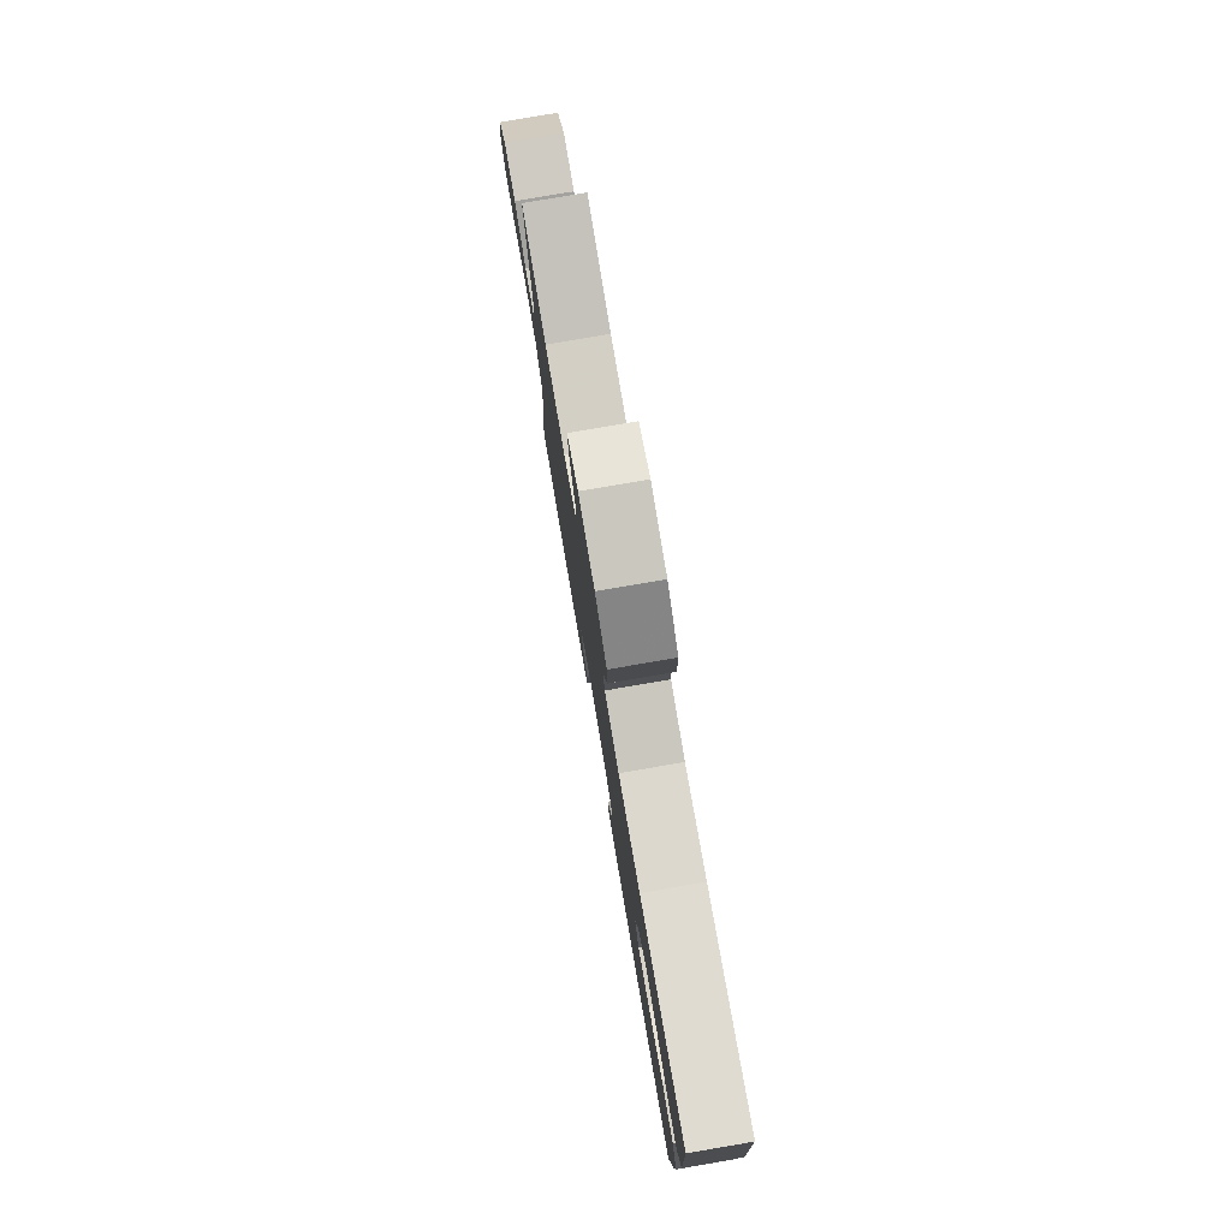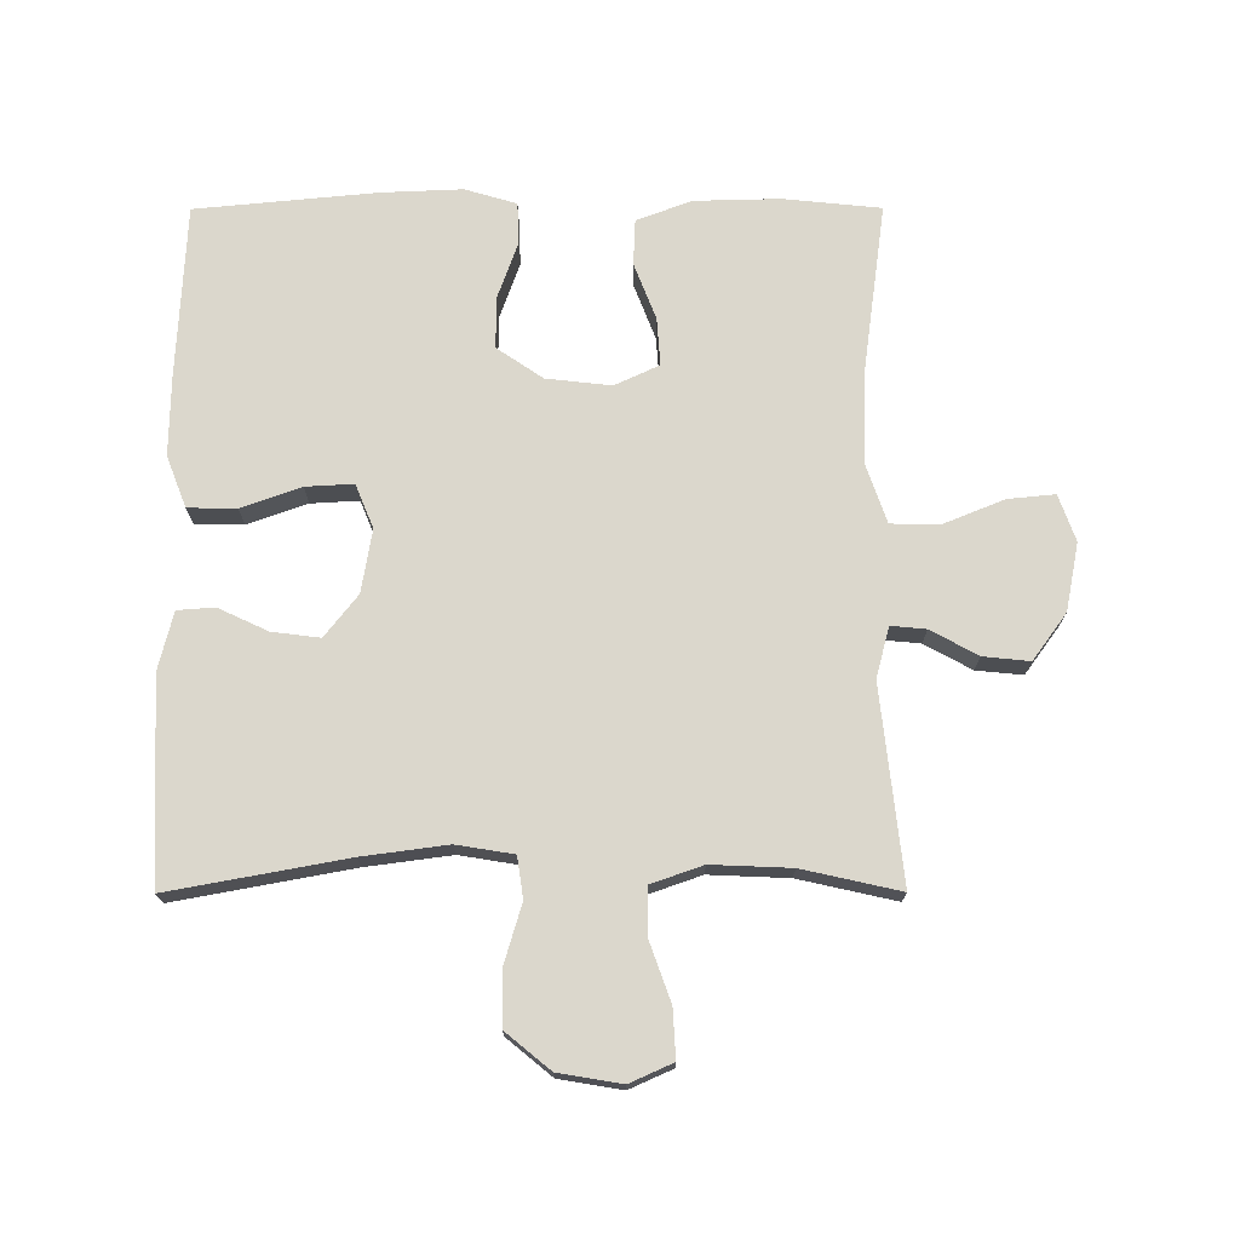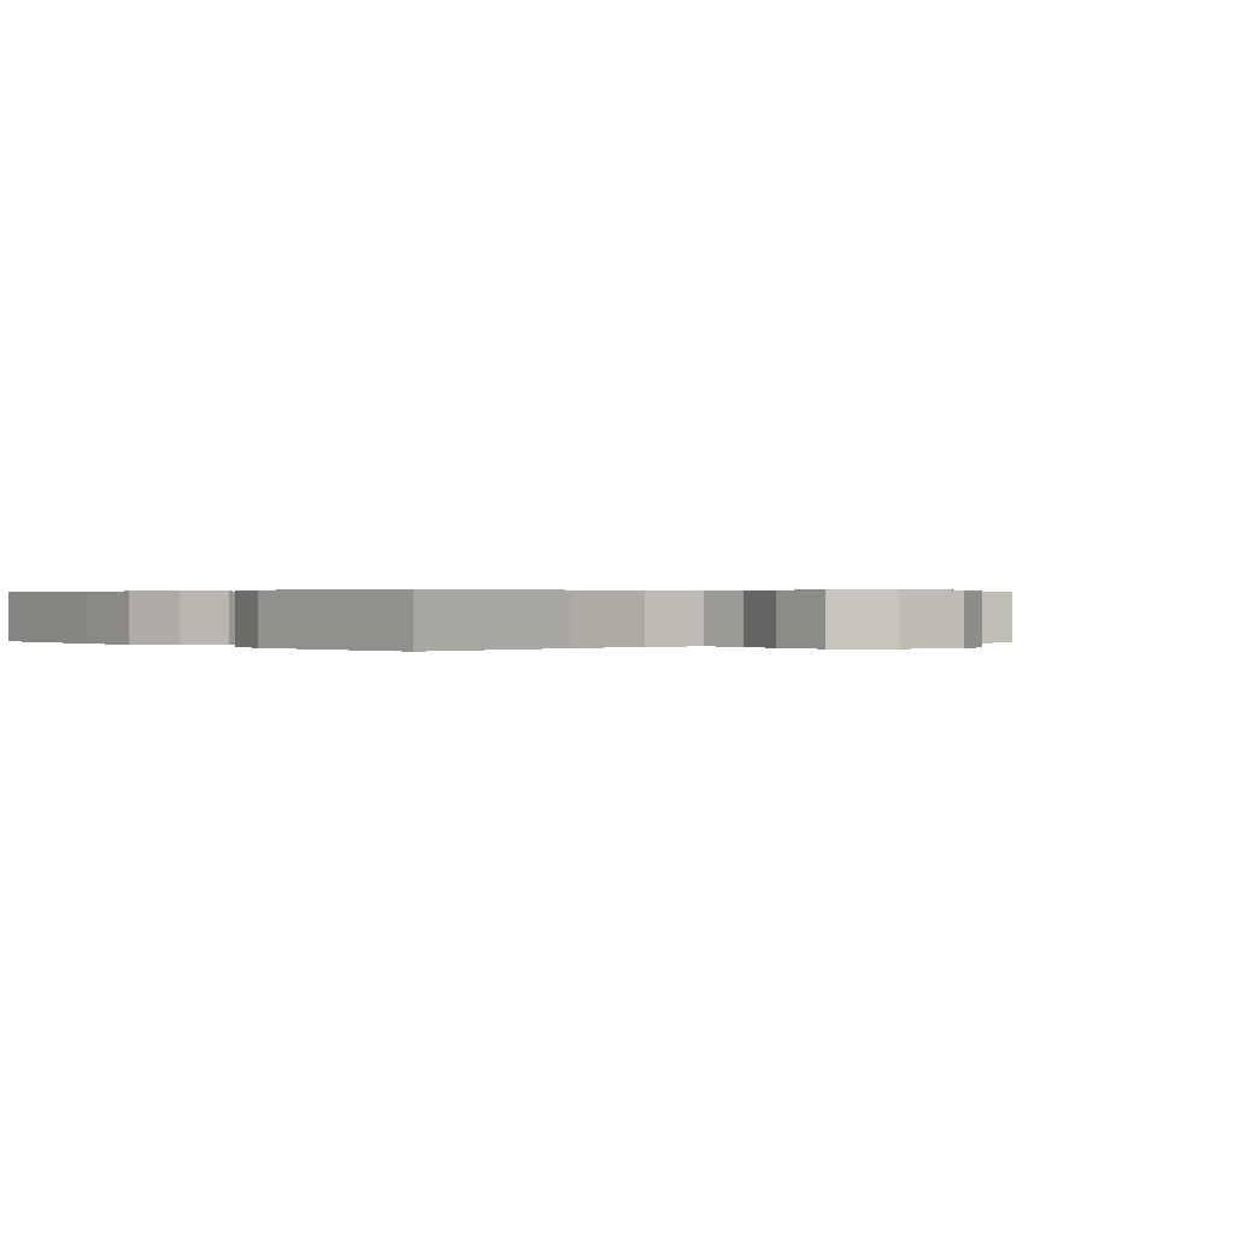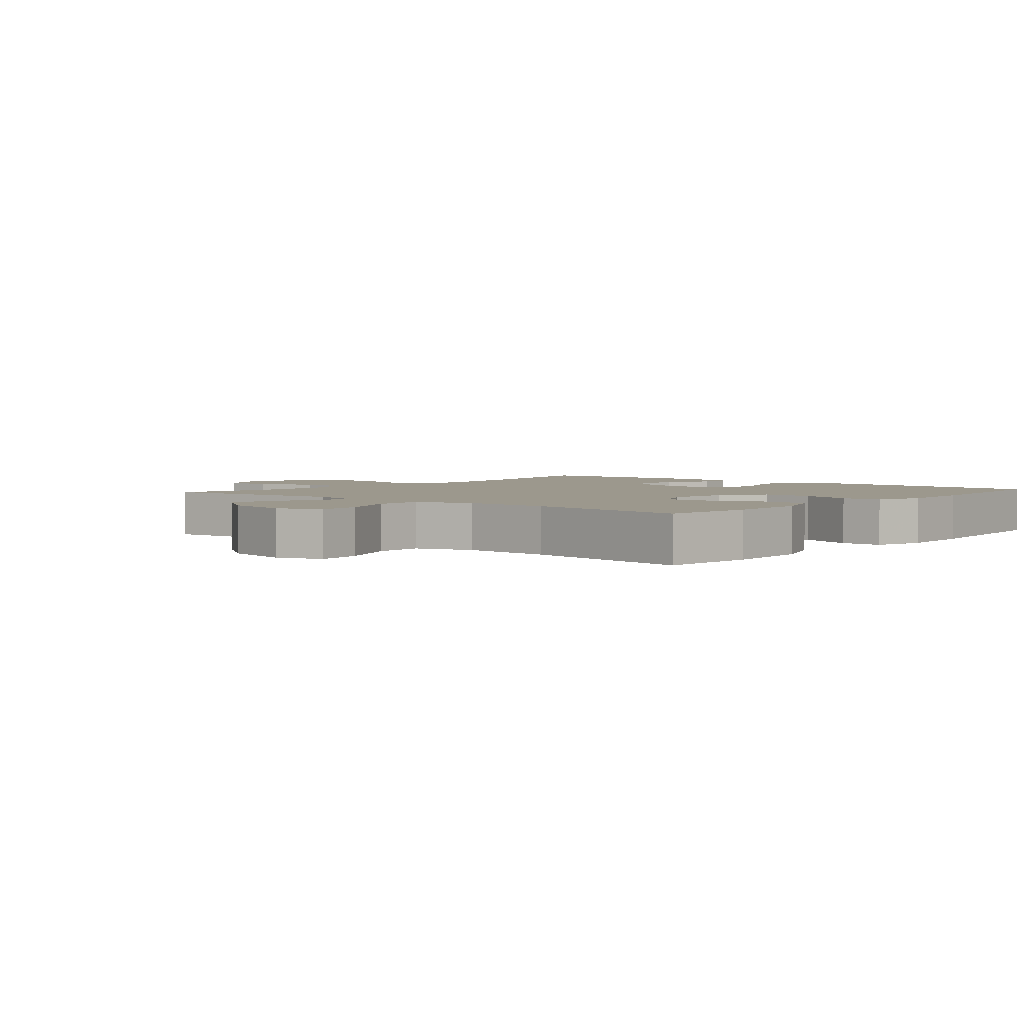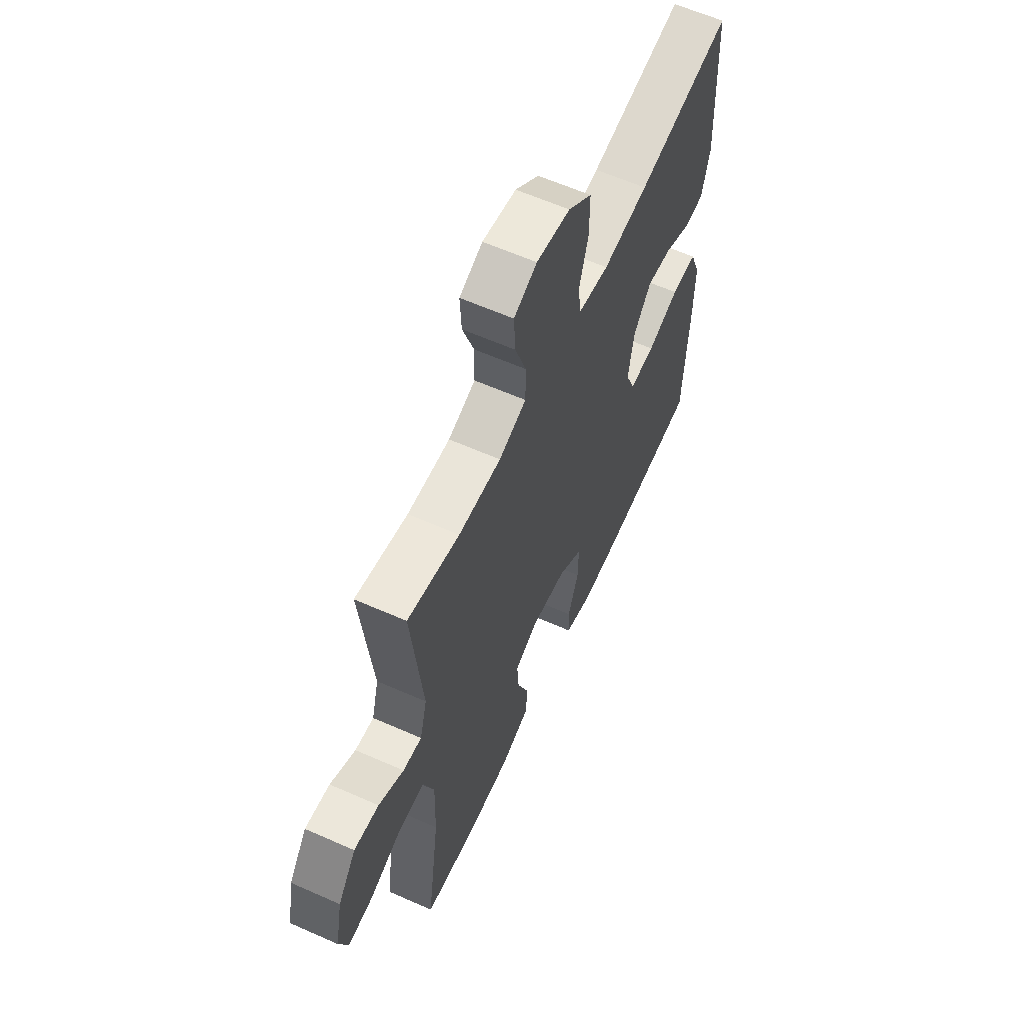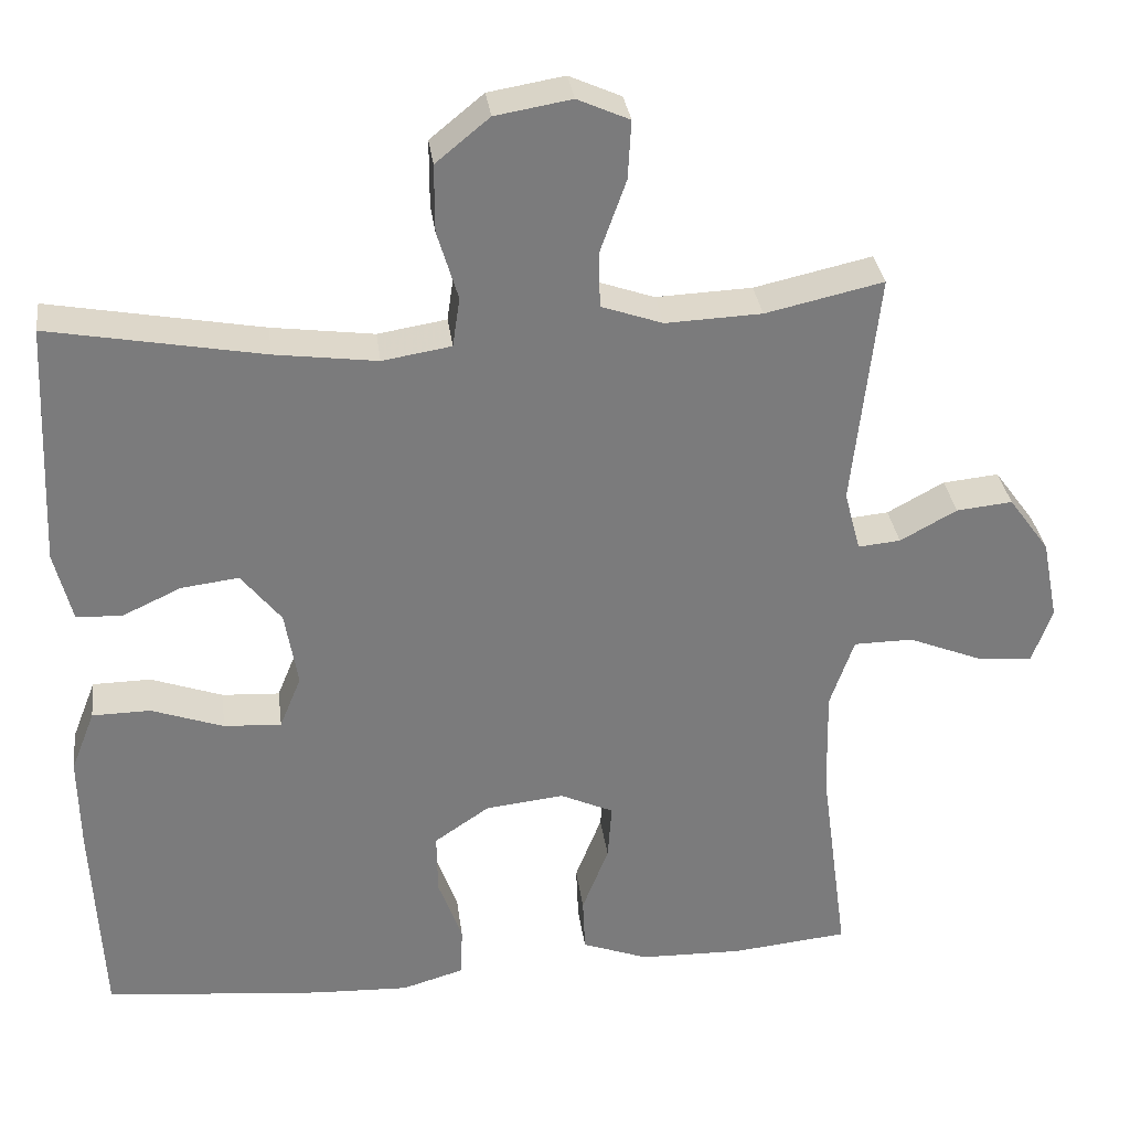
<metadata>
{"format":"obj","ext":"obj","renderer":"f3d","projection":"perspective","resolution":1024,"background":"white","views":[{"elev":79.5,"azim":-99.7,"up":"+Z"},{"elev":73.1,"azim":-0.1,"up":"+Y"},{"elev":0.3,"azim":-39.7,"up":"+Y"},{"elev":3.1,"azim":130.5,"up":"+Y"},{"elev":61.2,"azim":114.3,"up":"+Z"},{"elev":32.0,"azim":-7.3,"up":"+Z"}]}
</metadata>
<code>
v -0.5 0.07 0.5
v -0.233 0.07 0.451
v -0.105 0.07 0.434
v -0.019 0.07 0.448
v -0.01 0.07 0.51
v -0.036 0.07 0.597
v -0.036 0.07 0.681
v 0.031 0.07 0.736
v 0.126 0.07 0.752
v 0.191 0.07 0.723
v 0.187 0.07 0.65
v 0.155 0.07 0.56
v 0.156 0.07 0.489
v 0.233 0.07 0.462
v 0.353 0.07 0.467
v 0.5 0.07 0.5
v 0.468 0.07 0.206
v 0.488 0.07 0.13
v 0.541 0.07 0.135
v 0.612 0.07 0.174
v 0.682 0.07 0.181
v 0.733 0.07 0.111
v 0.753 0.07 0.009
v 0.728 0.07 -0.061
v 0.657 0.07 -0.054
v 0.566 0.07 -0.017
v 0.492 0.07 -0.018
v 0.462 0.07 -0.105
v 0.465 0.07 -0.24
v 0.5 0.07 -0.5
v 0.354 0.07 -0.515
v 0.225 0.07 -0.512
v 0.142 0.07 -0.481
v 0.139 0.07 -0.412
v 0.172 0.07 -0.327
v 0.177 0.07 -0.256
v 0.11 0.07 -0.225
v 0.012 0.07 -0.236
v -0.057 0.07 -0.283
v -0.056 0.07 -0.361
v -0.026 0.07 -0.445
v -0.028 0.07 -0.508
v -0.106 0.07 -0.531
v -0.227 0.07 -0.526
v -0.5 0.07 -0.5
v -0.513 0.07 -0.241
v -0.515 0.07 -0.12
v -0.485 0.07 -0.043
v -0.412 0.07 -0.042
v -0.322 0.07 -0.074
v -0.25 0.07 -0.078
v -0.223 0.07 -0.012
v -0.239 0.07 0.083
v -0.289 0.07 0.146
v -0.361 0.07 0.137
v -0.436 0.07 0.102
v -0.492 0.07 0.106
v -0.514 0.07 0.194
v -0.5 0 0.5
v -0.233 0 0.451
v -0.105 0 0.434
v -0.019 0 0.448
v -0.01 0 0.51
v -0.036 0 0.597
v -0.036 0 0.681
v 0.031 0 0.736
v 0.126 0 0.752
v 0.191 0 0.723
v 0.187 0 0.65
v 0.155 0 0.56
v 0.156 0 0.489
v 0.233 0 0.462
v 0.353 0 0.467
v 0.5 0 0.5
v 0.468 0 0.206
v 0.488 0 0.13
v 0.541 0 0.135
v 0.612 0 0.174
v 0.682 0 0.181
v 0.733 0 0.111
v 0.753 0 0.009
v 0.728 0 -0.061
v 0.657 0 -0.054
v 0.566 0 -0.017
v 0.492 0 -0.018
v 0.462 0 -0.105
v 0.465 0 -0.24
v 0.5 0 -0.5
v 0.354 0 -0.515
v 0.225 0 -0.512
v 0.142 0 -0.481
v 0.139 0 -0.412
v 0.172 0 -0.327
v 0.177 0 -0.256
v 0.11 0 -0.225
v 0.012 0 -0.236
v -0.057 0 -0.283
v -0.056 0 -0.361
v -0.026 0 -0.445
v -0.028 0 -0.508
v -0.106 0 -0.531
v -0.227 0 -0.526
v -0.5 0 -0.5
v -0.513 0 -0.241
v -0.515 0 -0.12
v -0.485 0 -0.043
v -0.412 0 -0.042
v -0.322 0 -0.074
v -0.25 0 -0.078
v -0.223 0 -0.012
v -0.239 0 0.083
v -0.289 0 0.146
v -0.361 0 0.137
v -0.436 0 0.102
v -0.492 0 0.106
v -0.514 0 0.194
f 58 1 2
f 57 58 2
f 56 57 2
f 55 56 2
f 54 55 2 3
f 53 54 3 4
f 52 53 4
f 51 52 4
f 48 49 50
f 47 48 50
f 46 47 50
f 45 46 50
f 44 45 50
f 43 44 50
f 42 43 50
f 41 42 50
f 40 41 50
f 39 40 50 51
f 38 39 51 4
f 33 34 35
f 32 33 35
f 31 32 35
f 30 31 35
f 29 30 35
f 28 29 35 36
f 27 28 36 37
f 24 25 26
f 23 24 26
f 22 23 26
f 21 22 26
f 20 21 26
f 19 20 26
f 18 19 26 27
f 38 4 5
f 37 38 5
f 27 37 5
f 18 27 5
f 17 18 5
f 10 11 12
f 9 10 12
f 8 9 12
f 7 8 12
f 6 7 12
f 5 6 12
f 5 12 13
f 17 5 13 14
f 15 16 17
f 14 15 17
f 60 59 116
f 60 116 115
f 60 115 114
f 60 114 113
f 61 60 113 112
f 62 61 112 111
f 62 111 110
f 62 110 109
f 108 107 106
f 108 106 105
f 108 105 104
f 108 104 103
f 108 103 102
f 108 102 101
f 108 101 100
f 108 100 99
f 108 99 98
f 109 108 98 97
f 62 109 97 96
f 93 92 91
f 93 91 90
f 93 90 89
f 93 89 88
f 93 88 87
f 94 93 87 86
f 95 94 86 85
f 84 83 82
f 84 82 81
f 84 81 80
f 84 80 79
f 84 79 78
f 84 78 77
f 85 84 77 76
f 63 62 96
f 63 96 95
f 63 95 85
f 63 85 76
f 63 76 75
f 70 69 68
f 70 68 67
f 70 67 66
f 70 66 65
f 70 65 64
f 70 64 63
f 71 70 63
f 72 71 63 75
f 75 74 73
f 75 73 72
f 1 59 60 2
f 2 60 61 3
f 3 61 62 4
f 4 62 63 5
f 5 63 64 6
f 6 64 65 7
f 7 65 66 8
f 8 66 67 9
f 9 67 68 10
f 10 68 69 11
f 11 69 70 12
f 12 70 71 13
f 13 71 72 14
f 14 72 73 15
f 15 73 74 16
f 16 74 75 17
f 17 75 76 18
f 18 76 77 19
f 19 77 78 20
f 20 78 79 21
f 21 79 80 22
f 22 80 81 23
f 23 81 82 24
f 24 82 83 25
f 25 83 84 26
f 26 84 85 27
f 27 85 86 28
f 28 86 87 29
f 29 87 88 30
f 30 88 89 31
f 31 89 90 32
f 32 90 91 33
f 33 91 92 34
f 34 92 93 35
f 35 93 94 36
f 36 94 95 37
f 37 95 96 38
f 38 96 97 39
f 39 97 98 40
f 40 98 99 41
f 41 99 100 42
f 42 100 101 43
f 43 101 102 44
f 44 102 103 45
f 45 103 104 46
f 46 104 105 47
f 47 105 106 48
f 48 106 107 49
f 49 107 108 50
f 50 108 109 51
f 51 109 110 52
f 52 110 111 53
f 53 111 112 54
f 54 112 113 55
f 55 113 114 56
f 56 114 115 57
f 57 115 116 58
f 58 116 59 1

</code>
